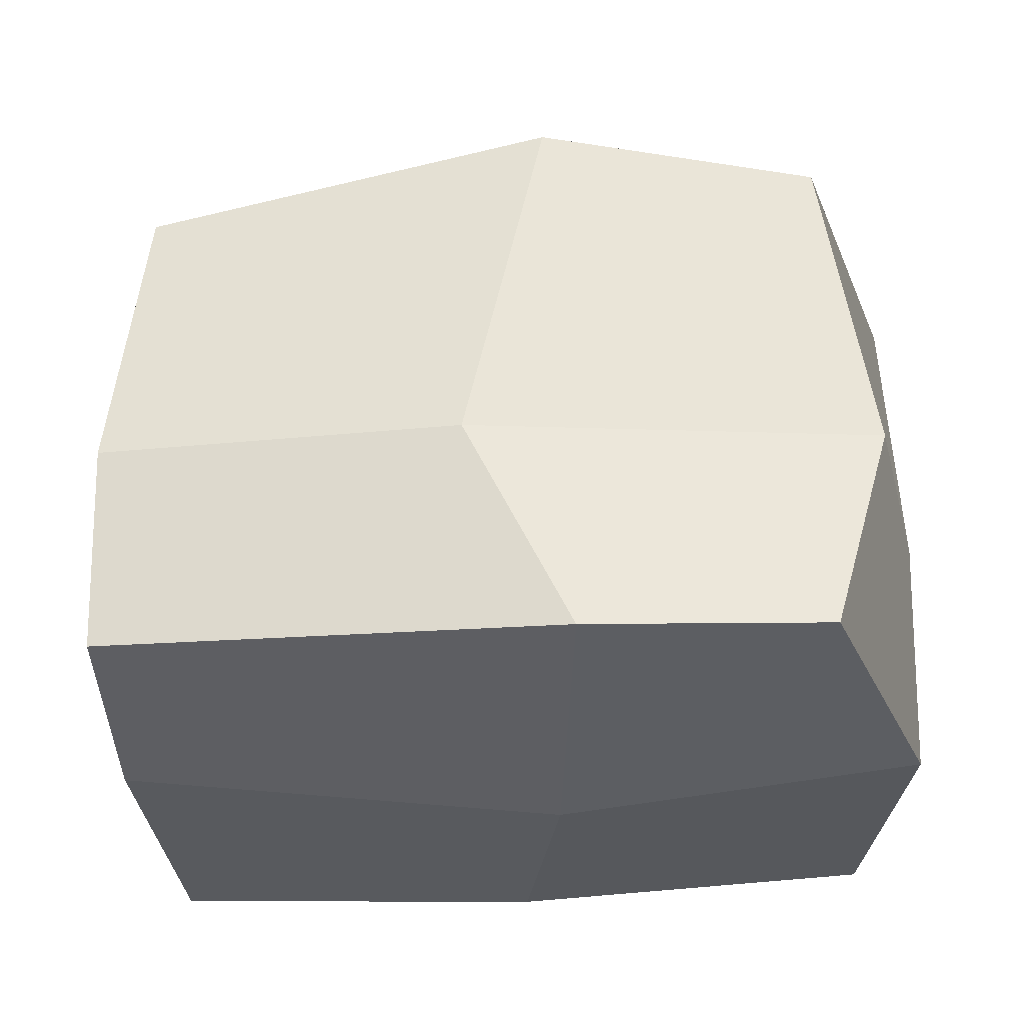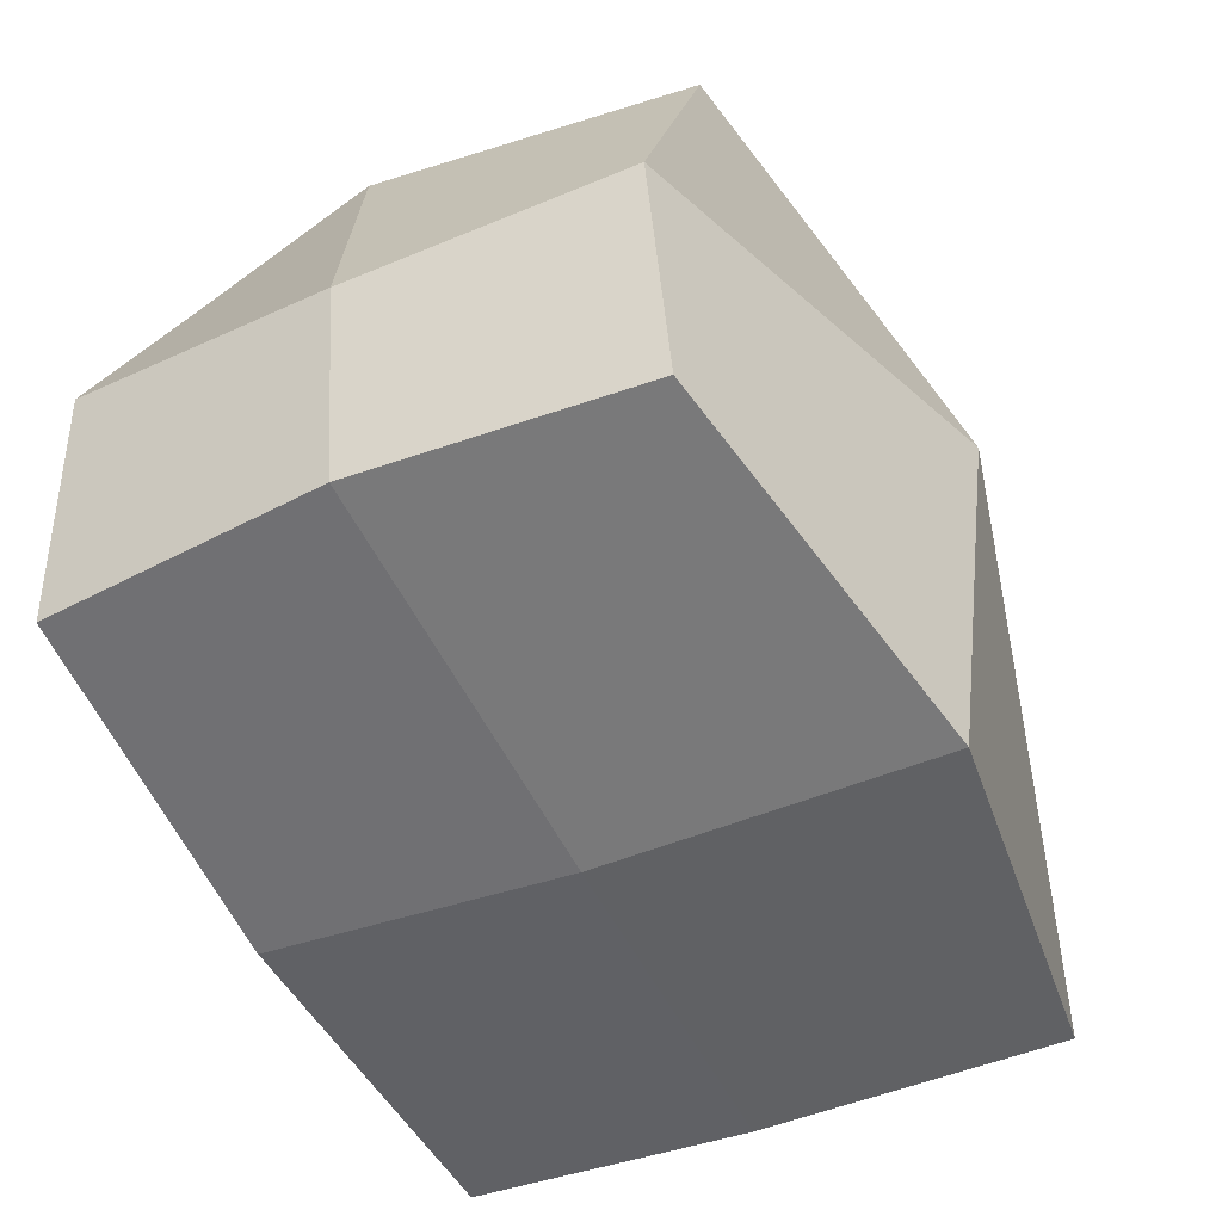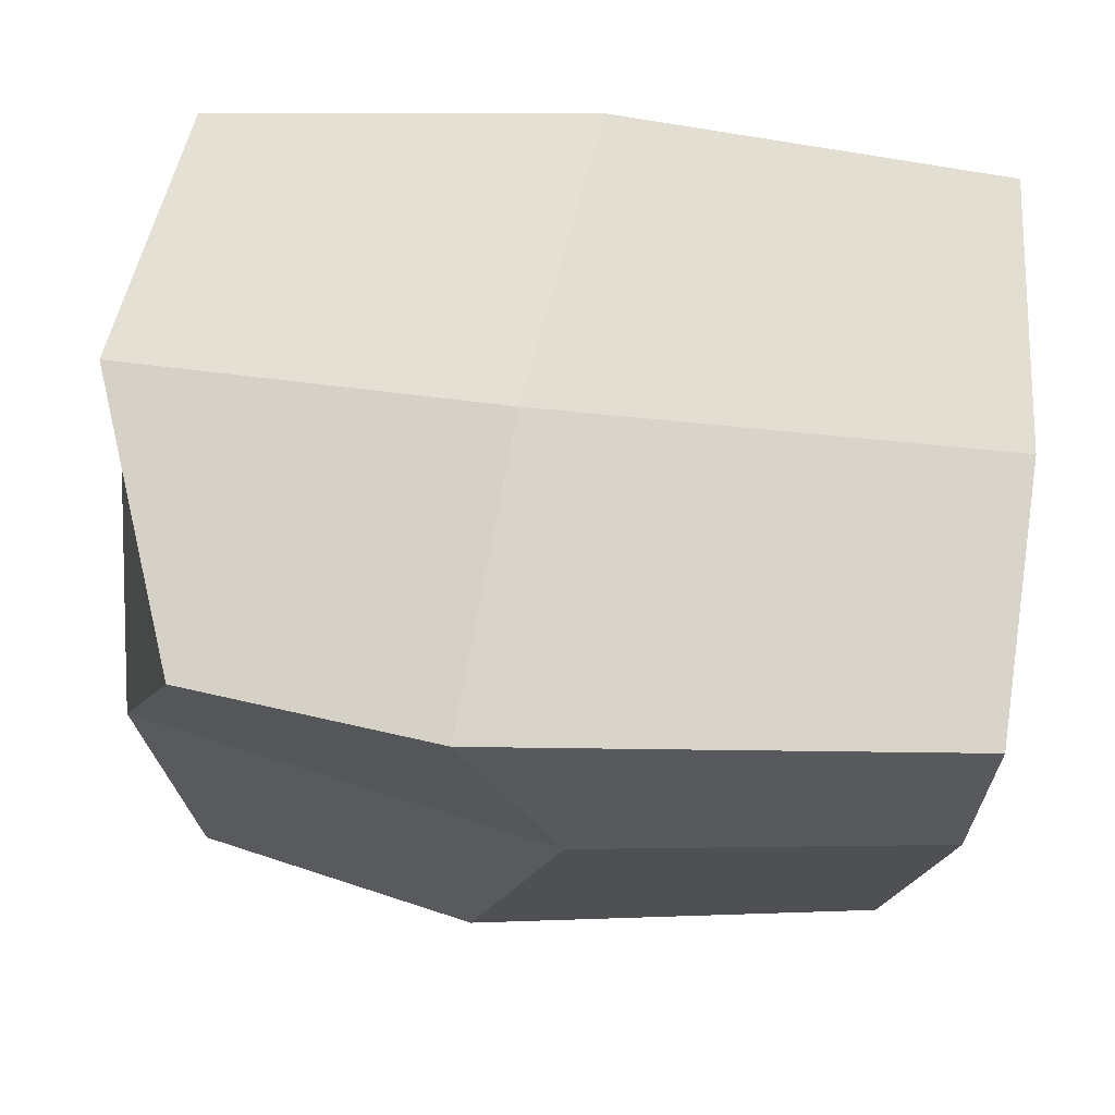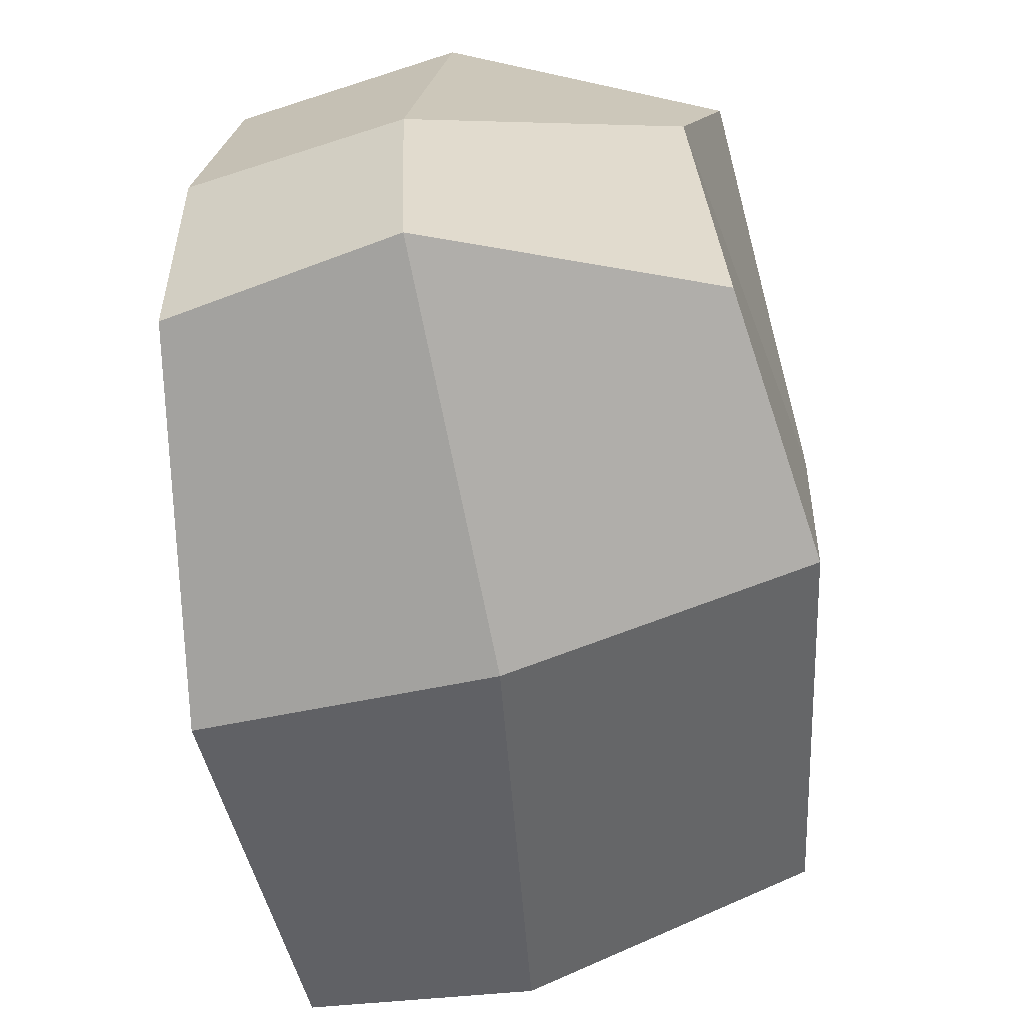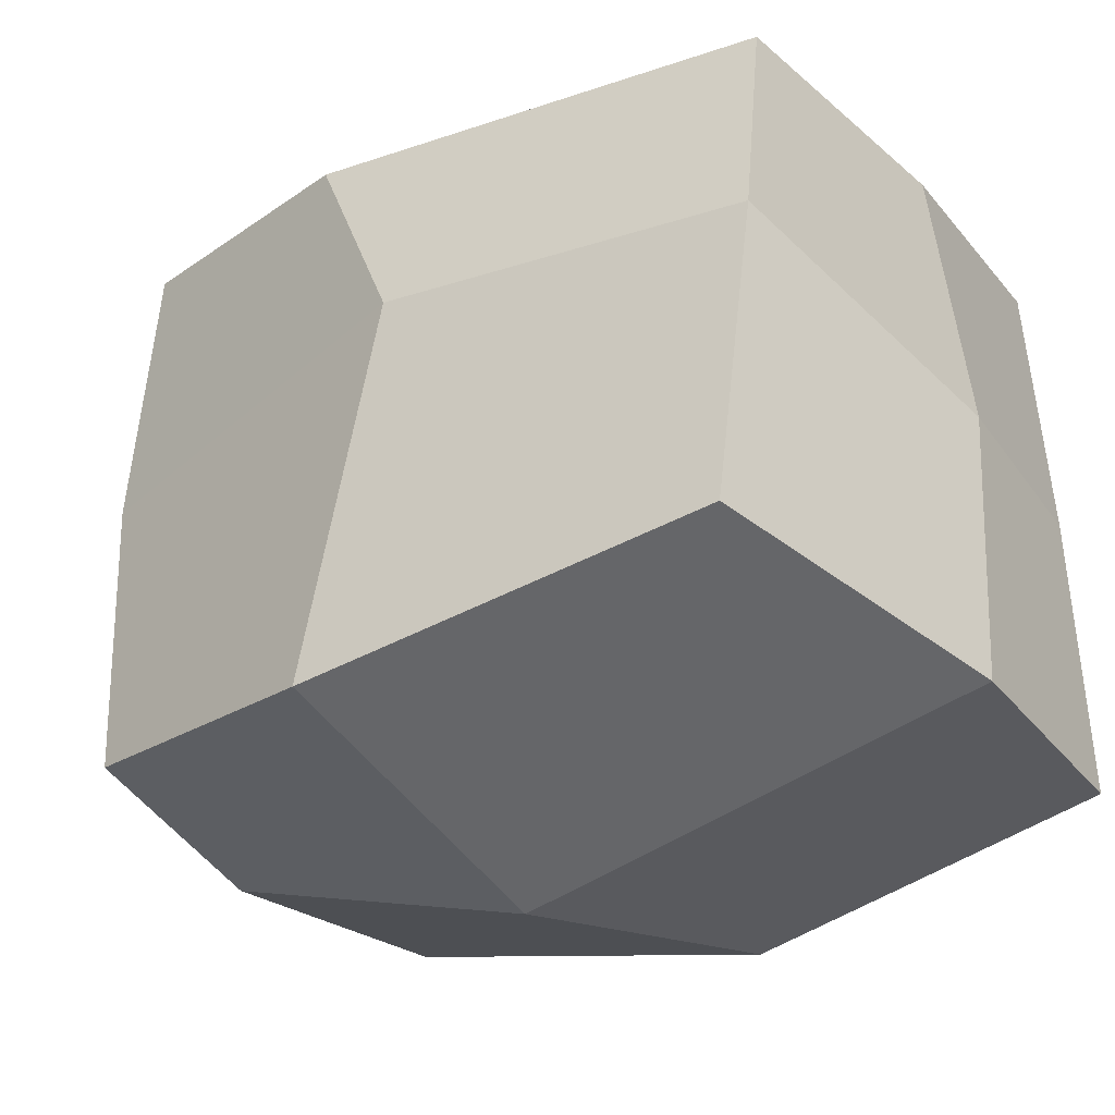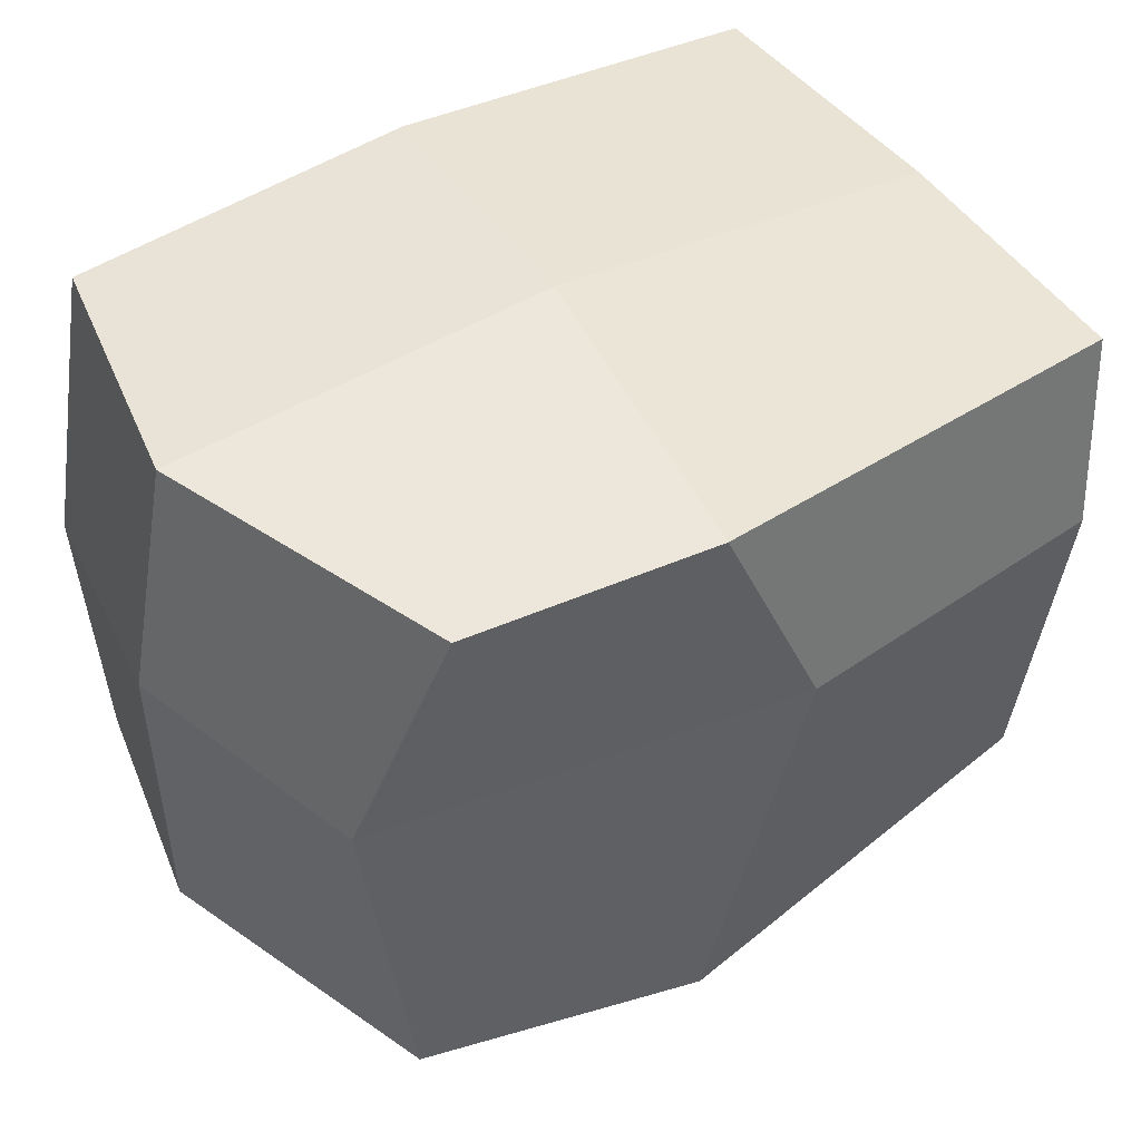
<metadata>
{"format":"obj","ext":"obj","renderer":"f3d","projection":"perspective","resolution":1024,"background":"white","views":[{"elev":59.0,"azim":-2.9,"up":"+Y"},{"elev":-49.9,"azim":114.3,"up":"+Y"},{"elev":67.2,"azim":-171.6,"up":"+Z"},{"elev":-59.9,"azim":100.7,"up":"+Z"},{"elev":-33.2,"azim":-141.3,"up":"+Z"},{"elev":44.1,"azim":148.1,"up":"+Z"}]}
</metadata>
<code>
o Cube
v 1.323 -0.8531 -0.8443
v 1.242 -0.793 1.08
v -1.26 -0.9911 0.9821
v -1.341 -0.9756 -1.009
v 1.122 0.9066 -0.8781
v 0.989 0.9862 0.9528
v -1.383 0.7981 0.819
v -1.205 0.8395 -0.8244
v 1.381 -0.8581 0.09898
v 0.001018 -1.057 -1.137
v 1.471 -0.04986 -0.8378
v 0.01955 -0.9954 1.048
v 1.375 0.04196 1.021
v -1.299 -1.017 0.02715
v -1.394 -0.1307 0.8617
v -1.422 -0.1906 -0.9955
v 1.254 0.8396 0.1781
v 0.1716 1.044 -0.9942
v 0.1642 1.051 0.9523
v -1.366 0.8671 0.1321
v 0.155 -0.001275 -1.333
v -1.446 -0.2428 -0.03564
v 0.1197 0.08448 1.165
v 1.483 -0.08469 0.109
v -0.1599 1.088 0.2271
v 0.004898 -1.066 0.01324
f 26 12 3 14
f 25 20 7 19
f 24 17 6 13
f 23 19 7 15
f 22 20 8 16
f 21 10 4 16
f 18 21 16 8
f 5 11 21 18
f 11 1 10 21
f 14 22 16 4
f 3 15 22 14
f 15 7 20 22
f 12 23 15 3
f 2 13 23 12
f 13 6 19 23
f 9 24 13 2
f 1 11 24 9
f 11 5 17 24
f 17 25 19 6
f 5 18 25 17
f 18 8 20 25
f 10 26 14 4
f 1 9 26 10
f 9 2 12 26

</code>
